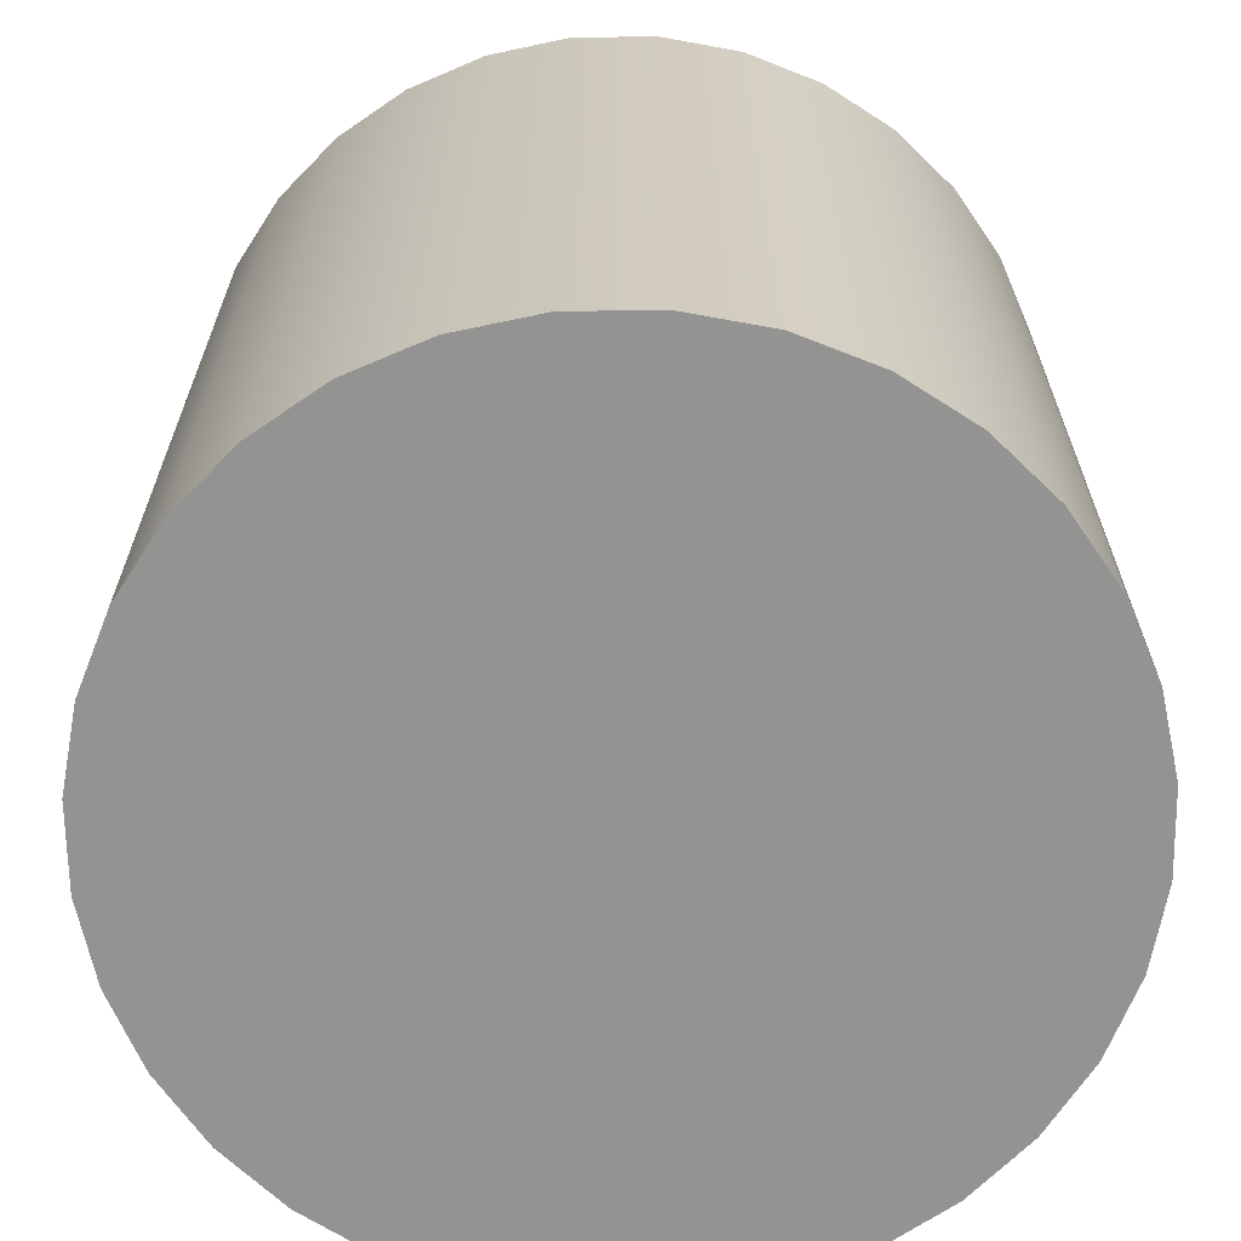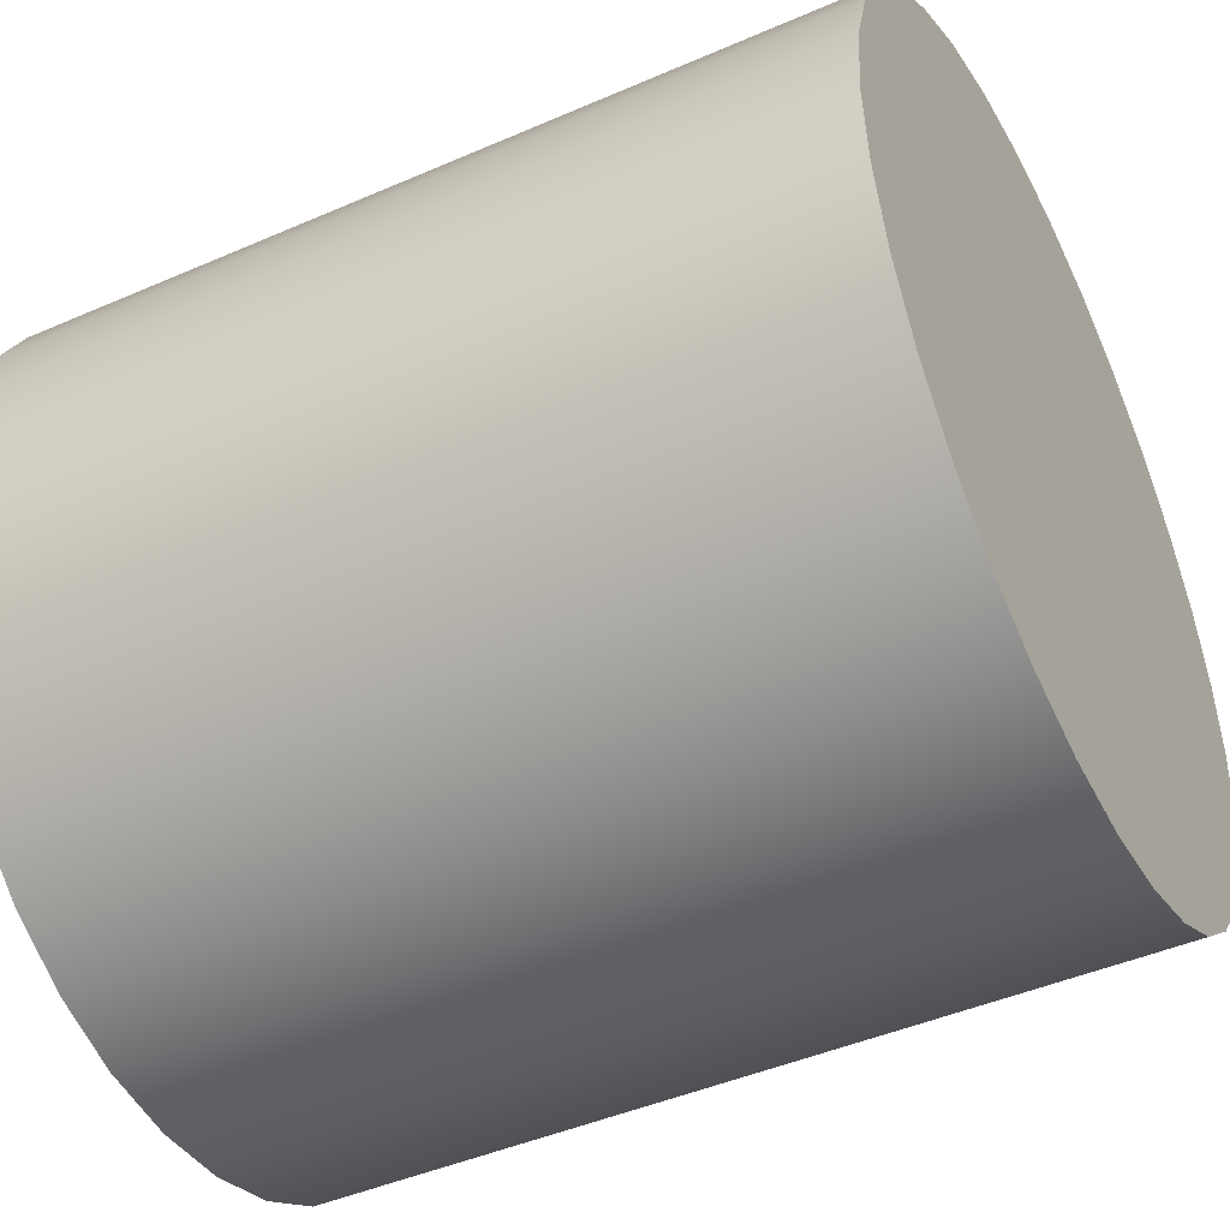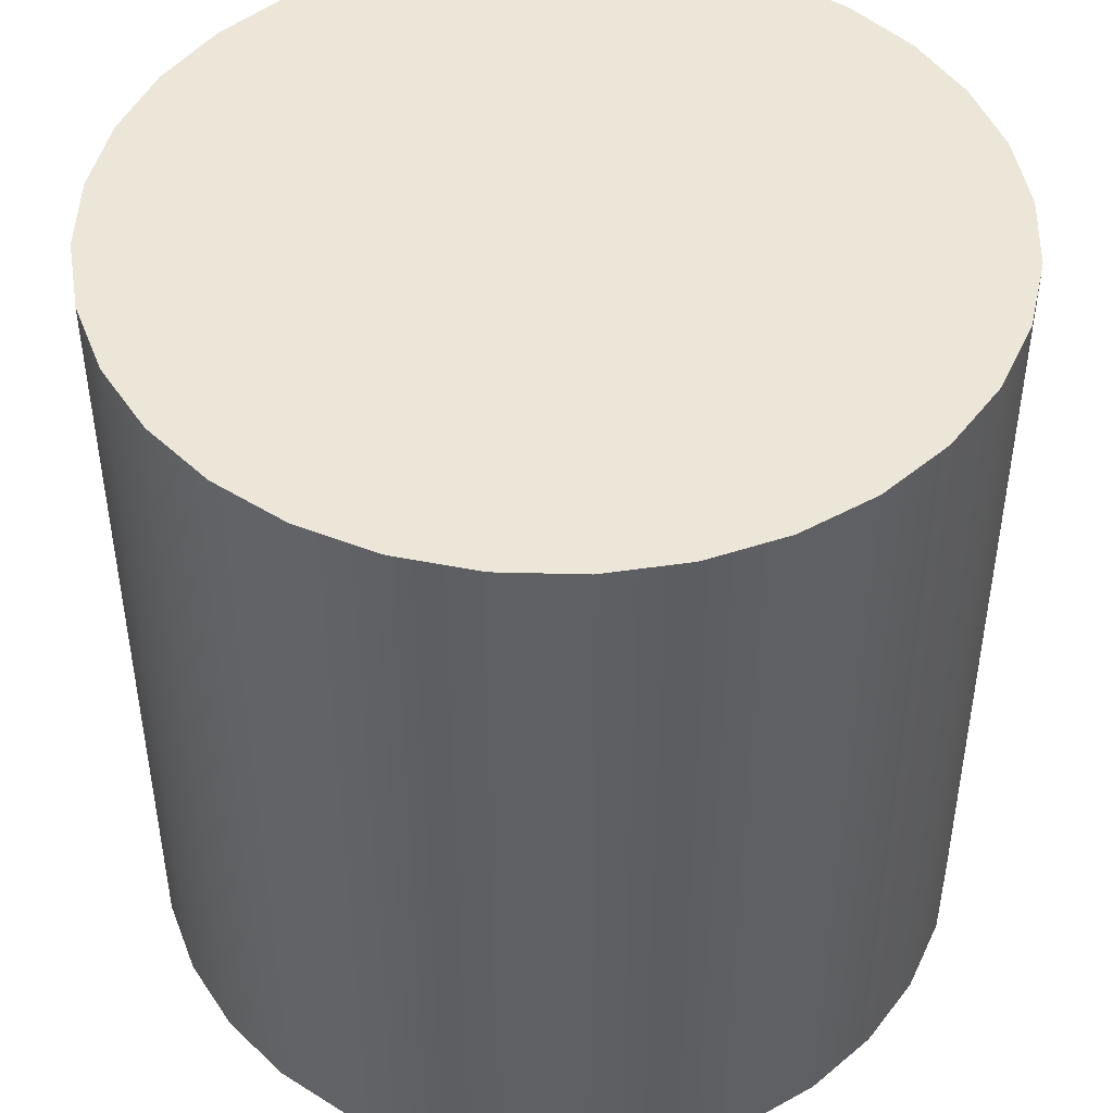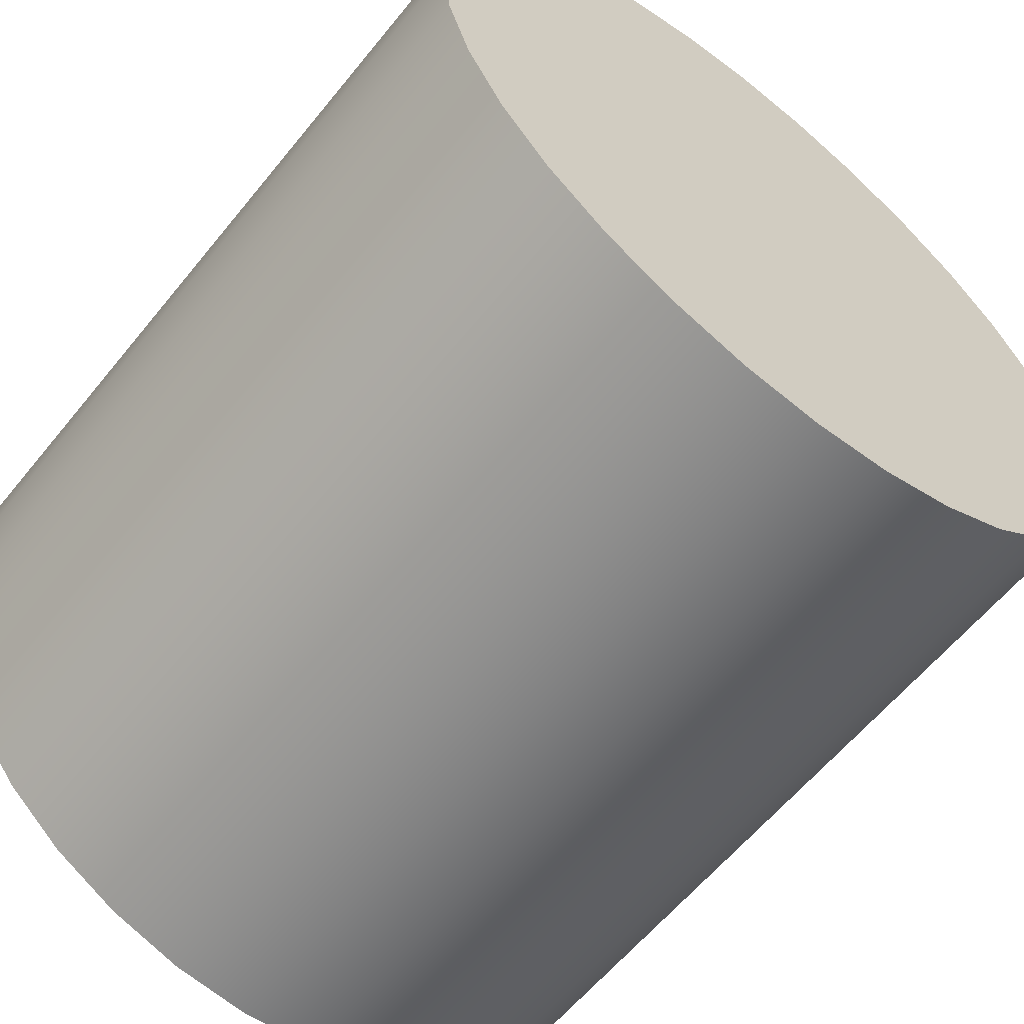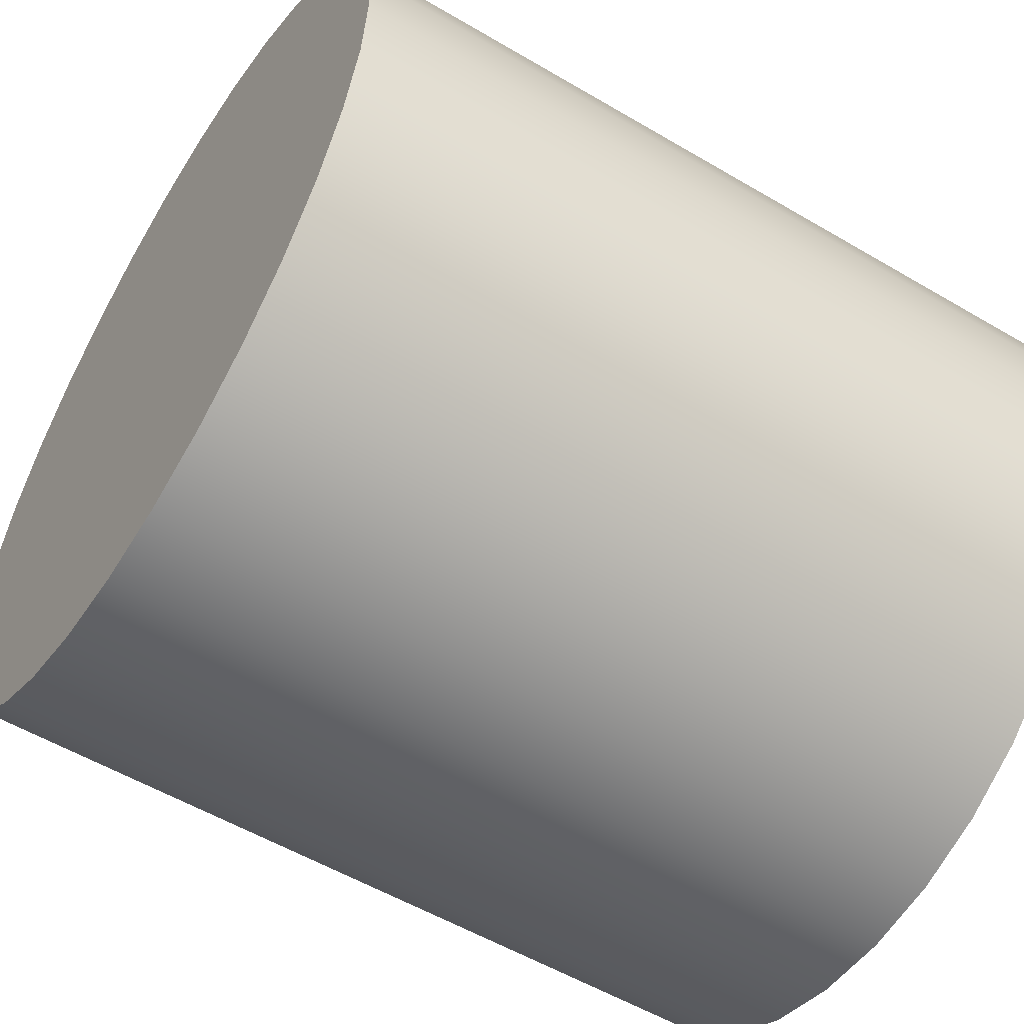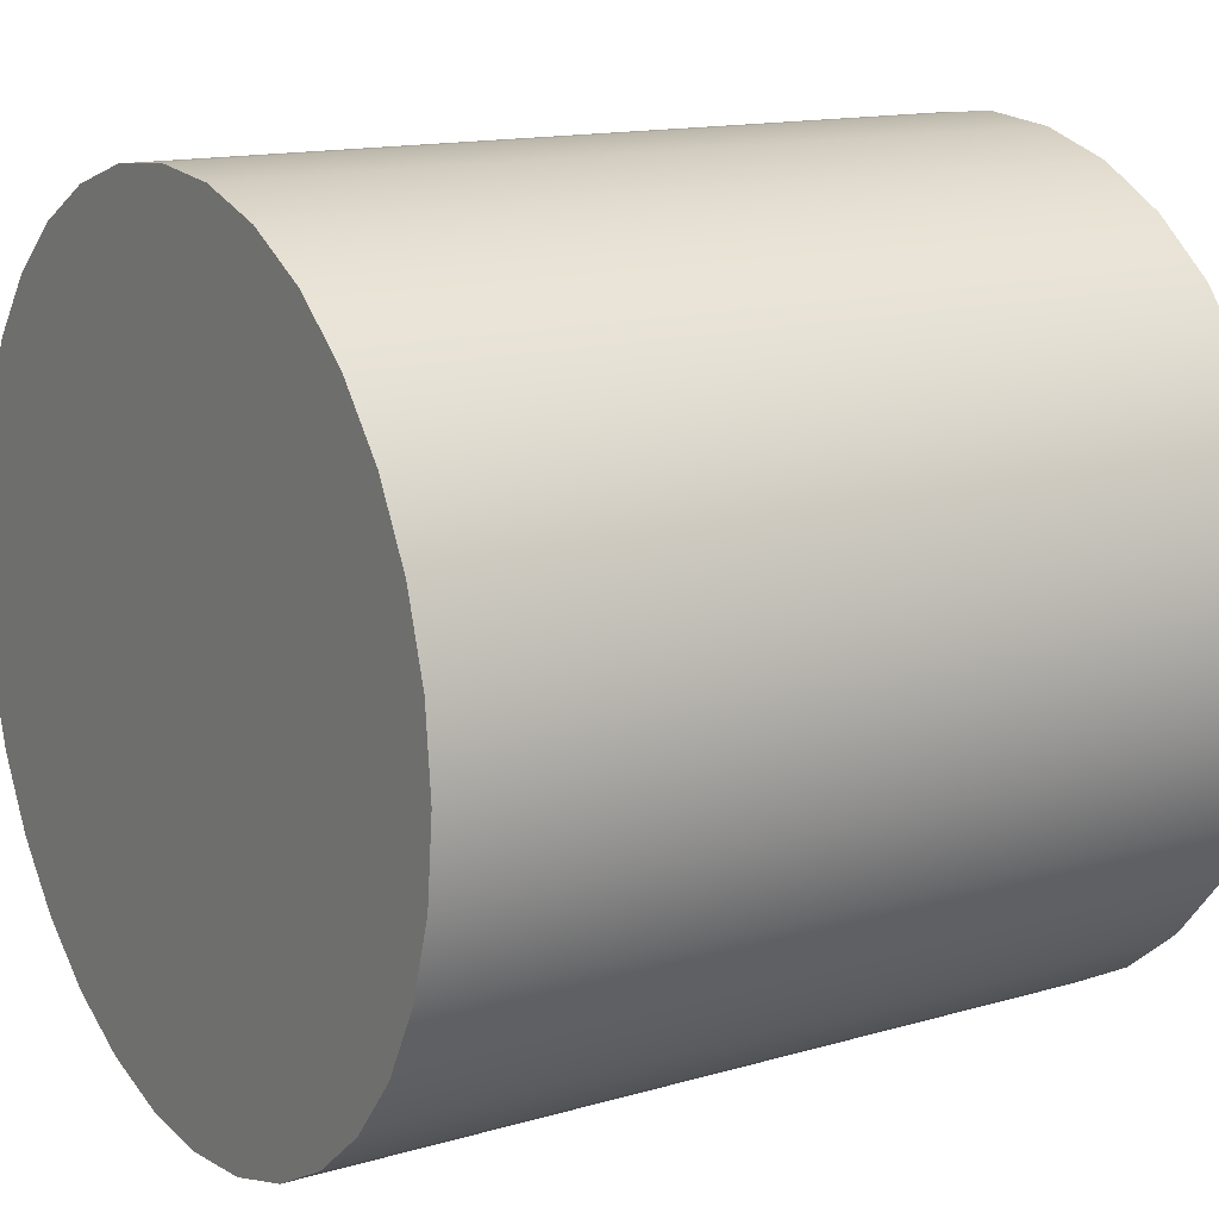
<metadata>
{"format":"obj","ext":"obj","renderer":"f3d","projection":"perspective","resolution":1024,"background":"white","views":[{"elev":-66.7,"azim":152.7,"up":"+Y"},{"elev":-45.0,"azim":116.8,"up":"+Z"},{"elev":46.4,"azim":-161.4,"up":"+Y"},{"elev":-60.3,"azim":-38.8,"up":"+Z"},{"elev":-54.9,"azim":-122.0,"up":"+Z"},{"elev":14.1,"azim":57.3,"up":"+Z"}]}
</metadata>
<code>
o Cylinder
v 0 -1 -1
v 0 1 -1
v 0.1951 -1 -0.9808
v 0.1951 1 -0.9808
v 0.3827 -1 -0.9239
v 0.3827 1 -0.9239
v 0.5556 -1 -0.8315
v 0.5556 1 -0.8315
v 0.7071 -1 -0.7071
v 0.7071 1 -0.7071
v 0.8315 -1 -0.5556
v 0.8315 1 -0.5556
v 0.9239 -1 -0.3827
v 0.9239 1 -0.3827
v 0.9808 -1 -0.1951
v 0.9808 1 -0.1951
v 1 -1 -0
v 1 1 -0
v 0.9808 -1 0.1951
v 0.9808 1 0.1951
v 0.9239 -1 0.3827
v 0.9239 1 0.3827
v 0.8315 -1 0.5556
v 0.8315 1 0.5556
v 0.7071 -1 0.7071
v 0.7071 1 0.7071
v 0.5556 -1 0.8315
v 0.5556 1 0.8315
v 0.3827 -1 0.9239
v 0.3827 1 0.9239
v 0.1951 -1 0.9808
v 0.1951 1 0.9808
v -0 -1 1
v -0 1 1
v -0.1951 -1 0.9808
v -0.1951 1 0.9808
v -0.3827 -1 0.9239
v -0.3827 1 0.9239
v -0.5556 -1 0.8315
v -0.5556 1 0.8315
v -0.7071 -1 0.7071
v -0.7071 1 0.7071
v -0.8315 -1 0.5556
v -0.8315 1 0.5556
v -0.9239 -1 0.3827
v -0.9239 1 0.3827
v -0.9808 -1 0.1951
v -0.9808 1 0.1951
v -1 -1 -1e-06
v -1 1 -1e-06
v -0.9808 -1 -0.1951
v -0.9808 1 -0.1951
v -0.9239 -1 -0.3827
v -0.9239 1 -0.3827
v -0.8315 -1 -0.5556
v -0.8315 1 -0.5556
v -0.7071 -1 -0.7071
v -0.7071 1 -0.7071
v -0.5556 -1 -0.8315
v -0.5556 1 -0.8315
v -0.3827 -1 -0.9239
v -0.3827 1 -0.9239
v -0.1951 -1 -0.9808
v -0.1951 1 -0.9808
v 0 -1 -1
v 0 1 -1
v 0.1951 -1 -0.9808
v 0.1951 1 -0.9808
v 0.3827 -1 -0.9239
v 0.3827 1 -0.9239
v 0.5556 -1 -0.8315
v 0.5556 1 -0.8315
v 0.7071 -1 -0.7071
v 0.7071 1 -0.7071
v 0.8315 -1 -0.5556
v 0.8315 1 -0.5556
v 0.9239 -1 -0.3827
v 0.9239 1 -0.3827
v 0.9808 -1 -0.1951
v 0.9808 1 -0.1951
v 1 -1 -0
v 1 1 -0
v 0.9808 -1 0.1951
v 0.9808 1 0.1951
v 0.9239 -1 0.3827
v 0.9239 1 0.3827
v 0.8315 -1 0.5556
v 0.8315 1 0.5556
v 0.7071 -1 0.7071
v 0.7071 1 0.7071
v 0.5556 -1 0.8315
v 0.5556 1 0.8315
v 0.3827 -1 0.9239
v 0.3827 1 0.9239
v 0.1951 -1 0.9808
v 0.1951 1 0.9808
v -0 -1 1
v -0 1 1
v -0.1951 -1 0.9808
v -0.1951 1 0.9808
v -0.3827 -1 0.9239
v -0.3827 1 0.9239
v -0.5556 -1 0.8315
v -0.5556 1 0.8315
v -0.7071 -1 0.7071
v -0.7071 1 0.7071
v -0.8315 -1 0.5556
v -0.8315 1 0.5556
v -0.9239 -1 0.3827
v -0.9239 1 0.3827
v -0.9808 -1 0.1951
v -0.9808 1 0.1951
v -1 -1 -1e-06
v -1 1 -1e-06
v -0.9808 -1 -0.1951
v -0.9808 1 -0.1951
v -0.9239 -1 -0.3827
v -0.9239 1 -0.3827
v -0.8315 -1 -0.5556
v -0.8315 1 -0.5556
v -0.7071 -1 -0.7071
v -0.7071 1 -0.7071
v -0.5556 -1 -0.8315
v -0.5556 1 -0.8315
v -0.3827 -1 -0.9239
v -0.3827 1 -0.9239
v -0.1951 -1 -0.9808
v -0.1951 1 -0.9808
f 30 22 6
f 31 47 15
f 6 4 2
f 2 64 6
f 62 60 58
f 58 56 54
f 54 52 50
f 50 48 54
f 46 44 38
f 42 40 38
f 38 36 34
f 34 32 38
f 30 28 26
f 26 24 22
f 22 20 18
f 18 16 14
f 14 12 10
f 10 8 6
f 6 64 62
f 62 58 6
f 54 48 46
f 44 42 38
f 38 32 30
f 30 26 22
f 22 18 14
f 14 10 22
f 6 58 54
f 54 46 38
f 38 30 6
f 22 10 6
f 6 54 38
f 63 1 3
f 3 5 7
f 7 9 11
f 11 13 7
f 15 17 19
f 19 21 15
f 23 25 31
f 27 29 31
f 31 33 35
f 35 37 31
f 39 41 43
f 43 45 47
f 47 49 51
f 51 53 55
f 55 57 63
f 59 61 63
f 63 3 15
f 7 13 15
f 15 21 23
f 25 27 31
f 31 37 39
f 39 43 47
f 47 51 63
f 57 59 63
f 3 7 15
f 15 23 31
f 31 39 47
f 51 55 63
f 63 15 47
f 66 67 65
f 68 69 67
f 70 71 69
f 72 73 71
f 74 75 73
f 76 77 75
f 78 79 77
f 80 81 79
f 82 83 81
f 84 85 83
f 86 87 85
f 88 89 87
f 90 91 89
f 92 93 91
f 94 95 93
f 96 97 95
f 98 99 97
f 100 101 99
f 102 103 101
f 104 105 103
f 106 107 105
f 108 109 107
f 110 111 109
f 112 113 111
f 114 115 113
f 116 117 115
f 118 119 117
f 120 121 119
f 122 123 121
f 124 125 123
f 126 127 125
f 128 65 127
f 66 68 67
f 68 70 69
f 70 72 71
f 72 74 73
f 74 76 75
f 76 78 77
f 78 80 79
f 80 82 81
f 82 84 83
f 84 86 85
f 86 88 87
f 88 90 89
f 90 92 91
f 92 94 93
f 94 96 95
f 96 98 97
f 98 100 99
f 100 102 101
f 102 104 103
f 104 106 105
f 106 108 107
f 108 110 109
f 110 112 111
f 112 114 113
f 114 116 115
f 116 118 117
f 118 120 119
f 120 122 121
f 122 124 123
f 124 126 125
f 126 128 127
f 128 66 65

</code>
